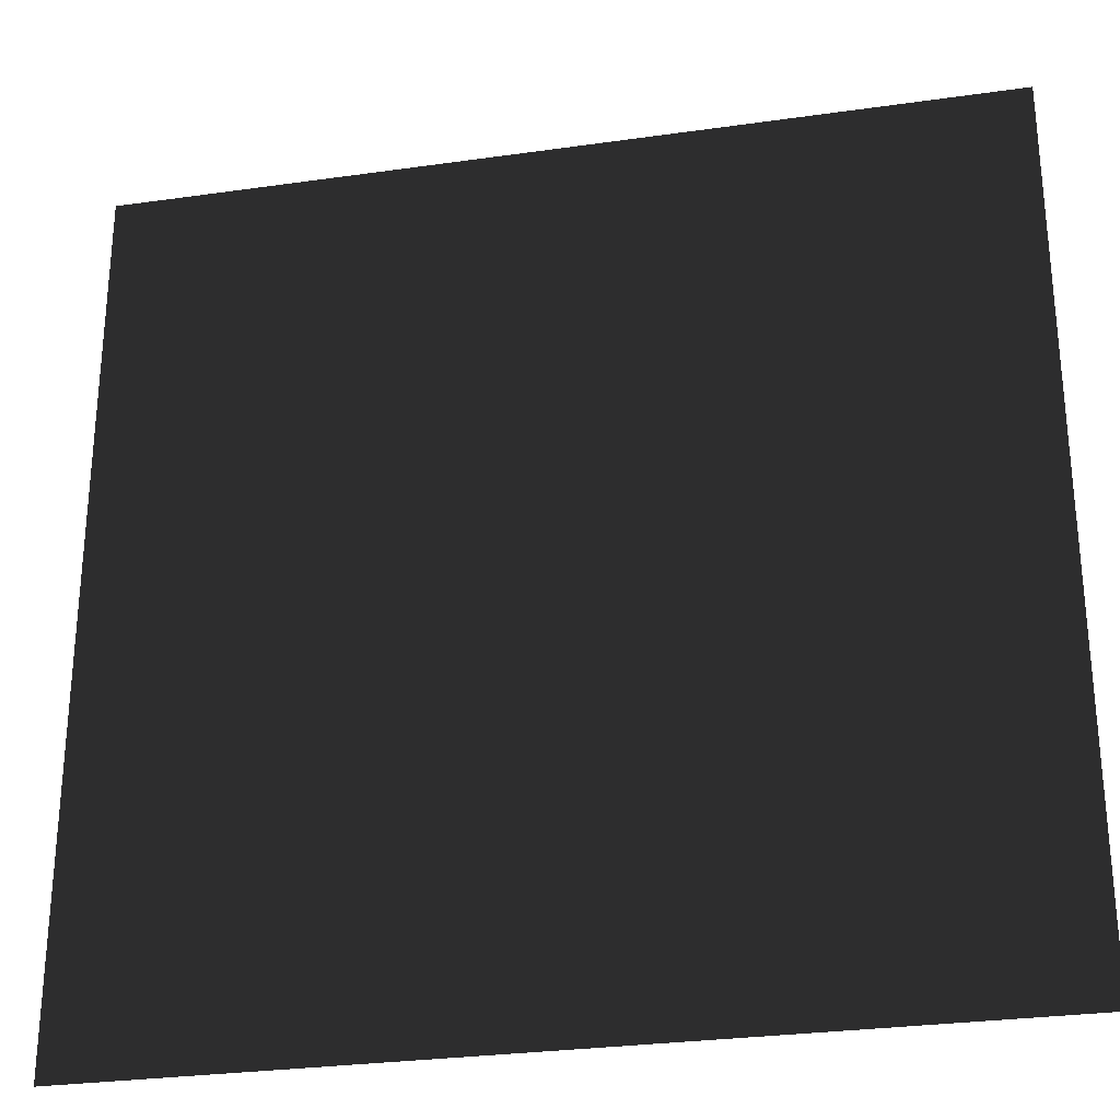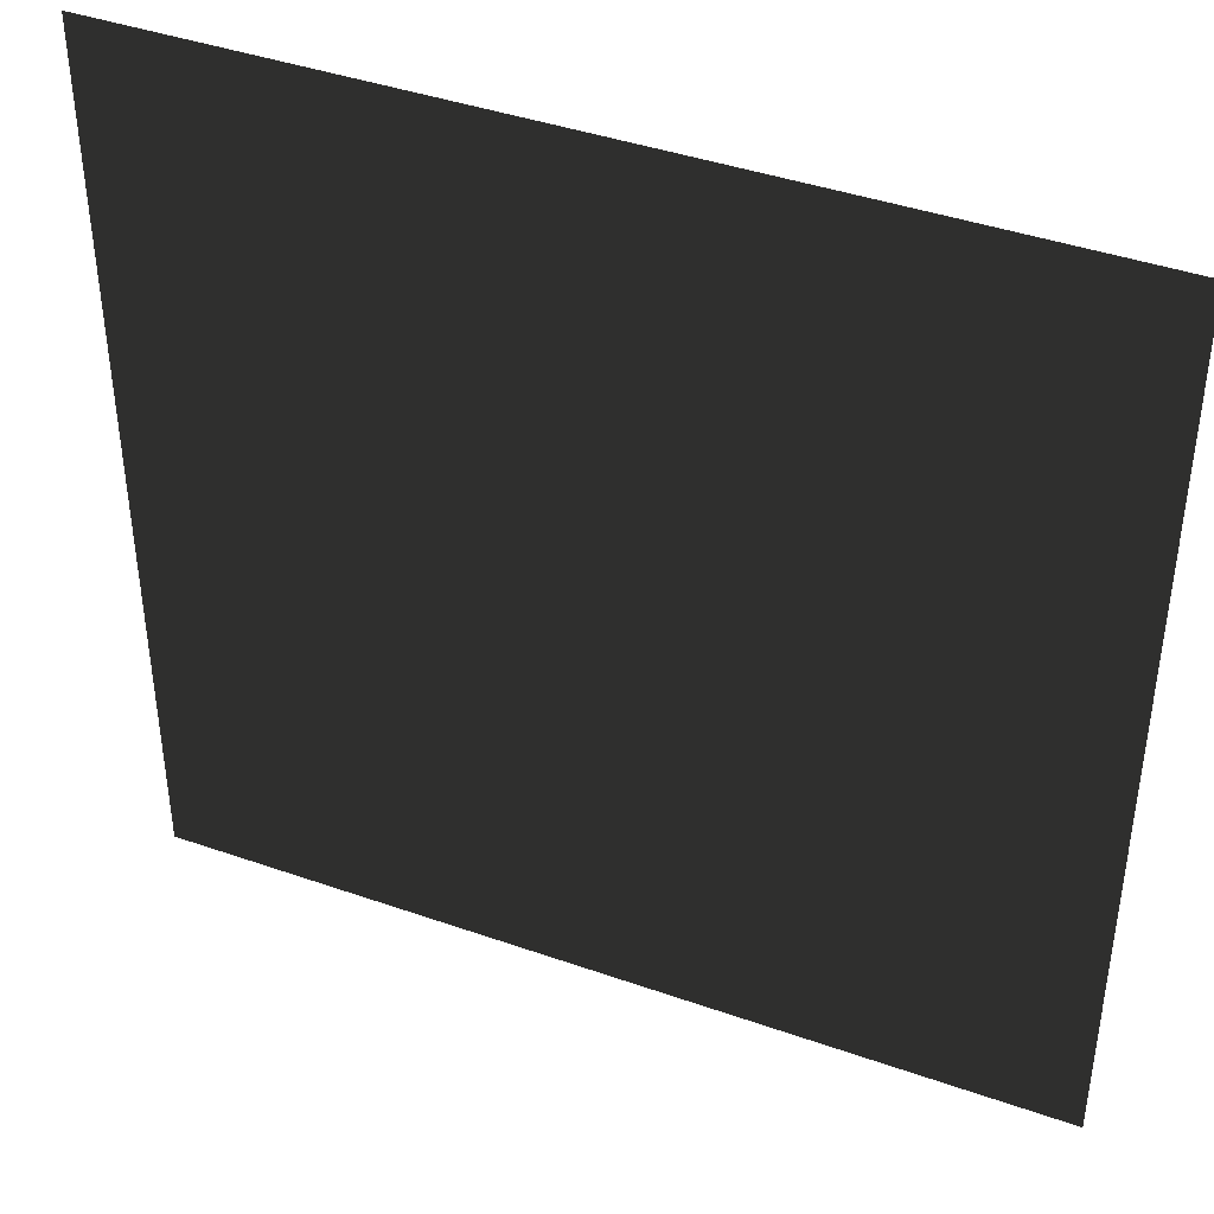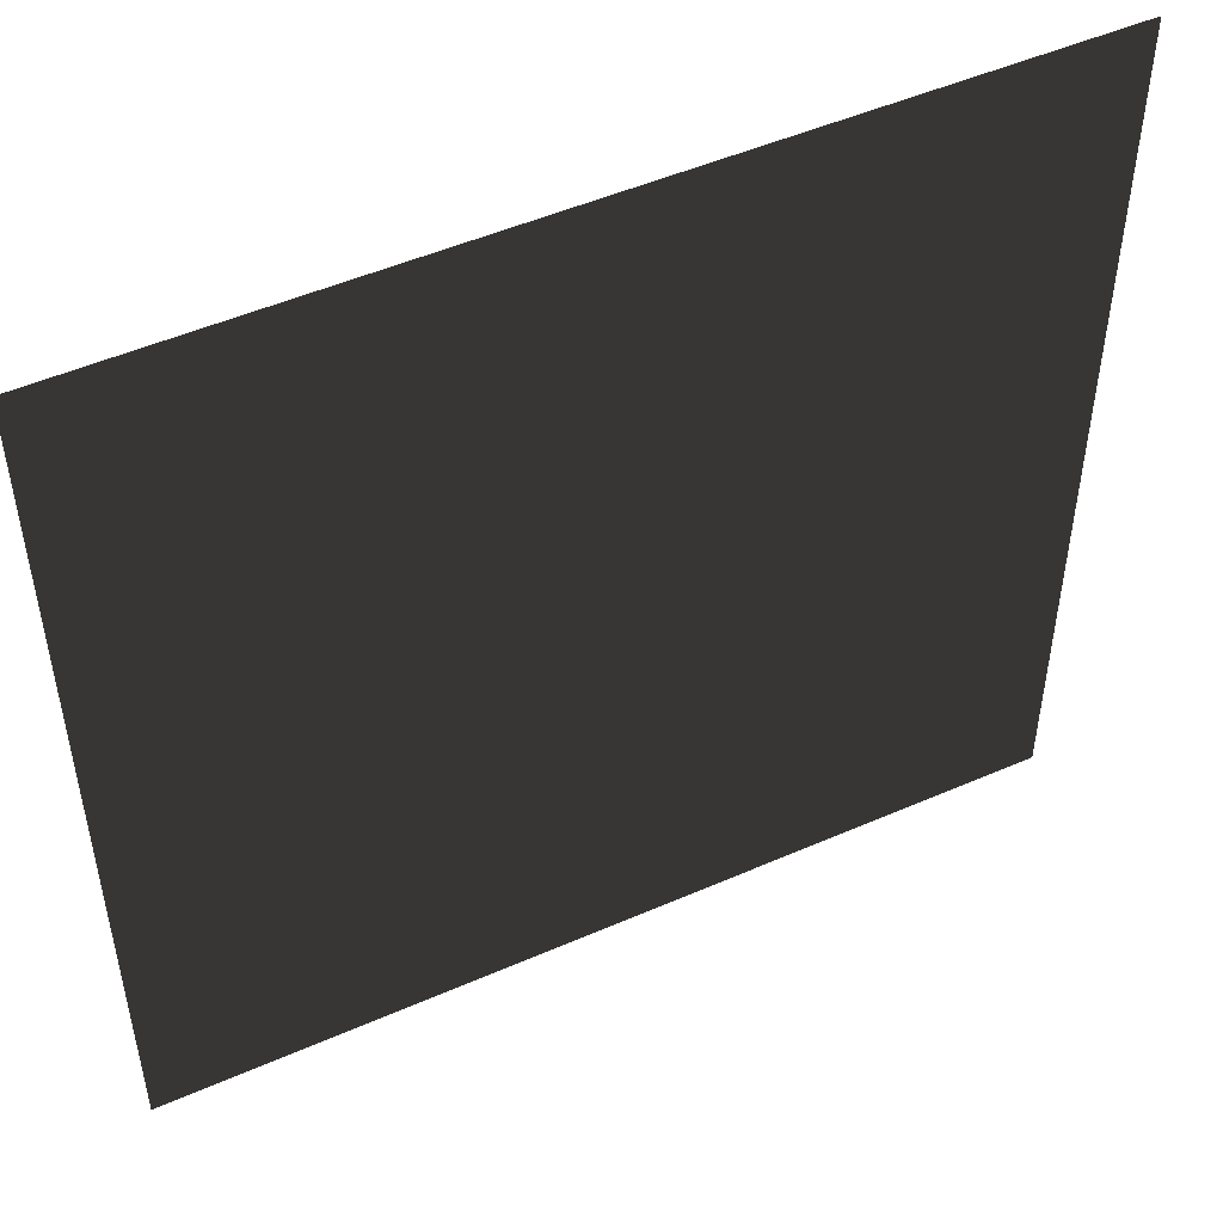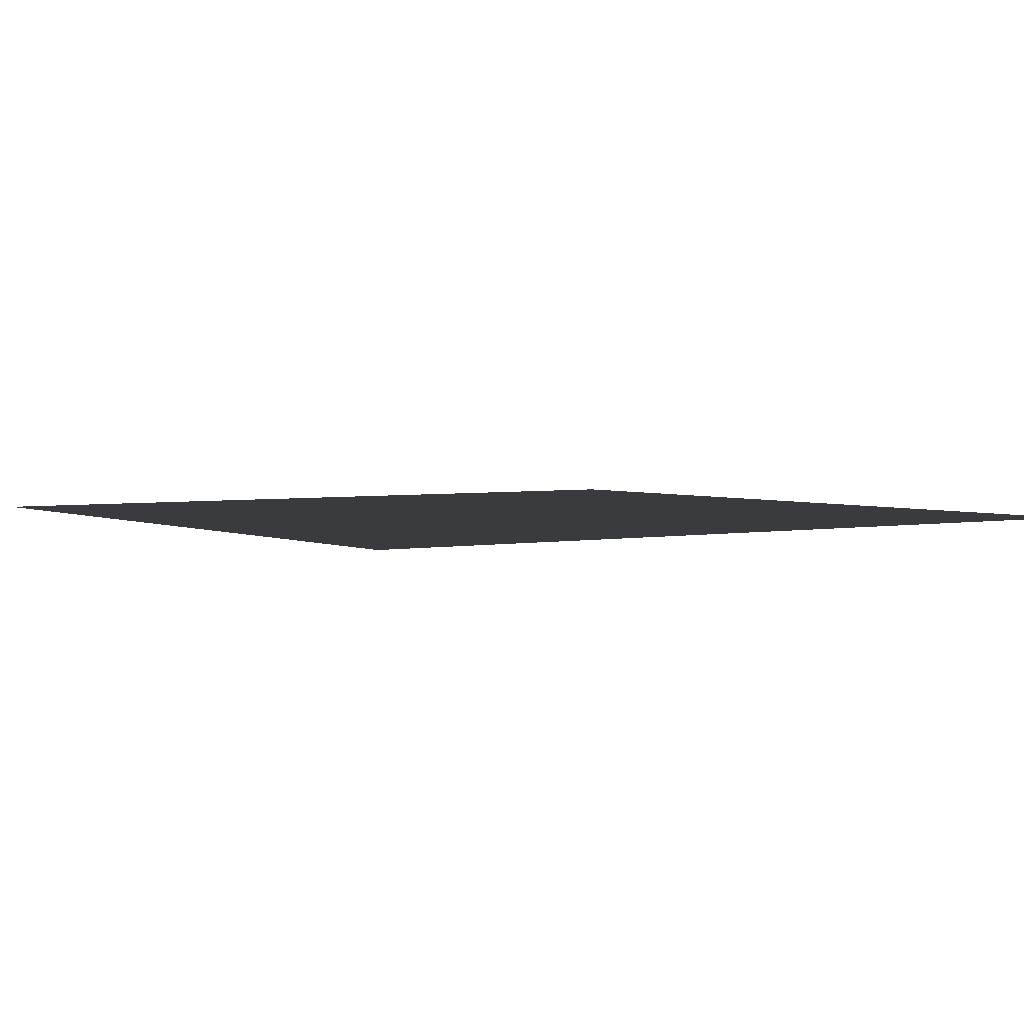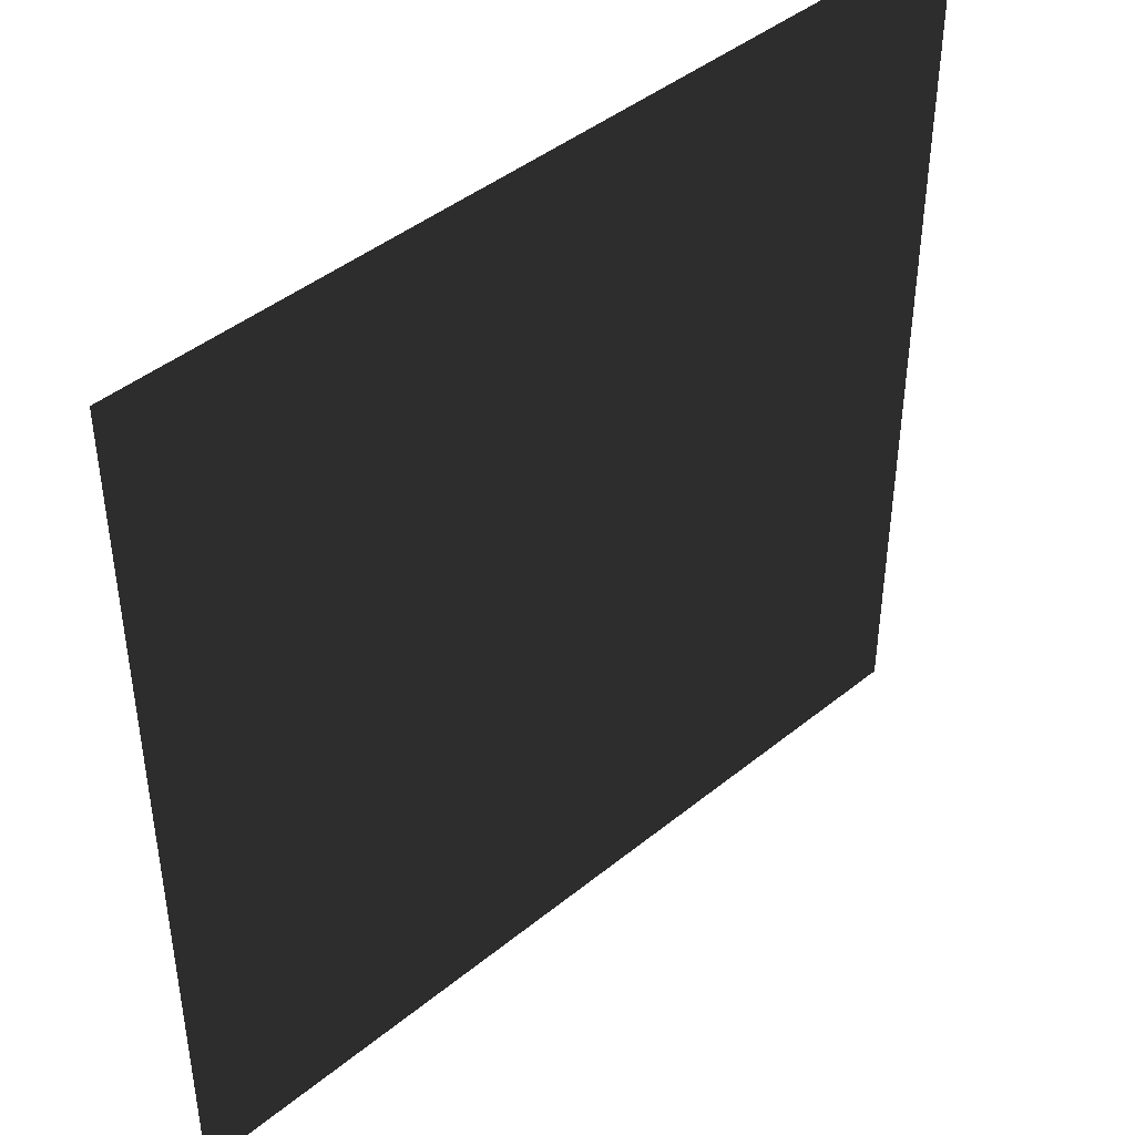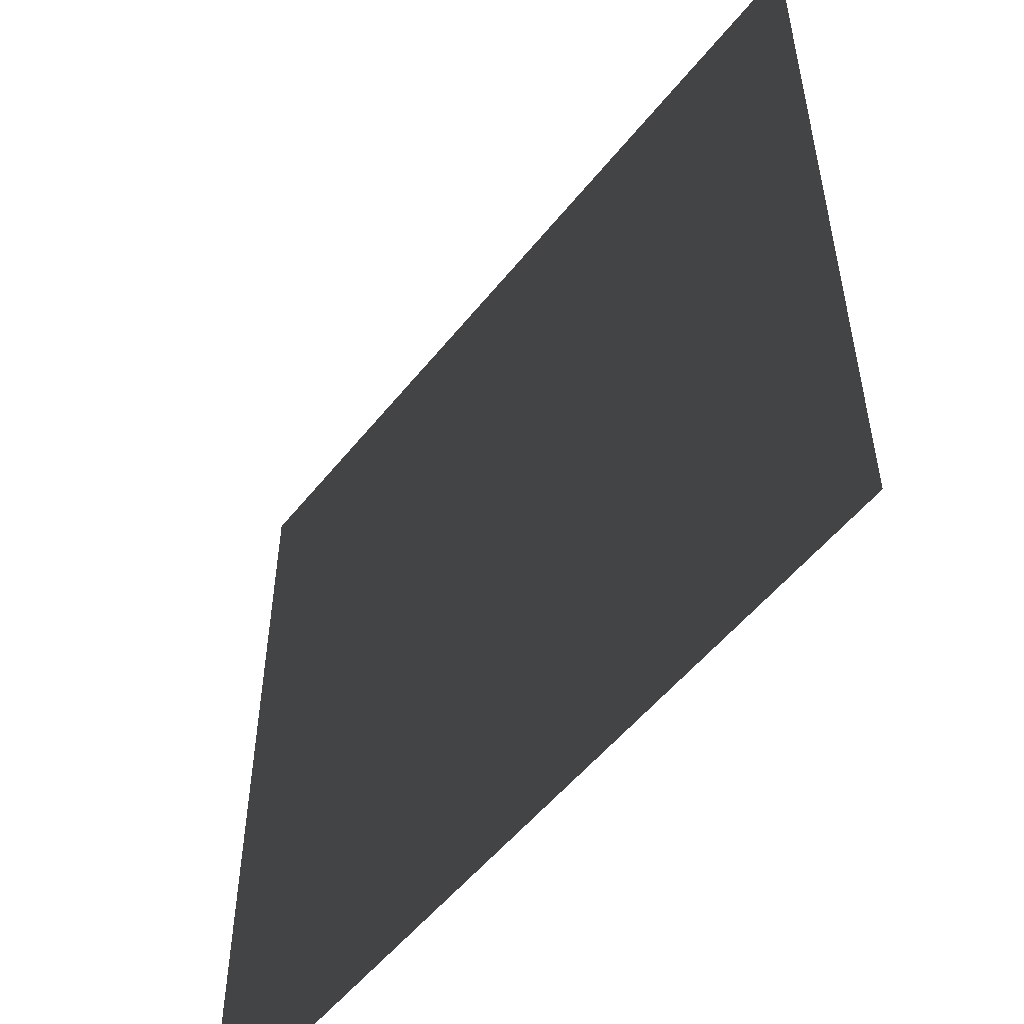
<metadata>
{"format":"obj","ext":"obj","renderer":"f3d","projection":"perspective","resolution":1024,"background":"white","views":[{"elev":-28.5,"azim":-167.9,"up":"+Z"},{"elev":41.6,"azim":23.0,"up":"+Z"},{"elev":49.9,"azim":-25.7,"up":"+Z"},{"elev":3.1,"azim":145.8,"up":"+Y"},{"elev":43.8,"azim":136.4,"up":"+Z"},{"elev":-53.3,"azim":52.4,"up":"+Z"}]}
</metadata>
<code>
v -1 0 -1
v -0.5 0 -1
v 0 0 -1
v 0.5 0 -1
v 1 0 -1
v -1 0 -0.5
v -0.5 0 -0.5
v 0 0 -0.5
v 0.5 0 -0.5
v 1 0 -0.5
v -1 0 0
v -0.5 0 0
v 0 0 0
v 0.5 0 0
v 1 0 0
v -1 0 0.5
v -0.5 0 0.5
v 0 0 0.5
v 0.5 0 0.5
v 1 0 0.5
v -1 0 1
v -0.5 0 1
v 0 0 1
v 0.5 0 1
v 1 0 1
f 1 2 7 6
f 2 3 8 7
f 3 4 9 8
f 4 5 10 9
f 6 7 12 11
f 7 8 13 12
f 8 9 14 13
f 9 10 15 14
f 11 12 17 16
f 12 13 18 17
f 13 14 19 18
f 14 15 20 19
f 16 17 22 21
f 17 18 23 22
f 18 19 24 23
f 19 20 25 24

</code>
